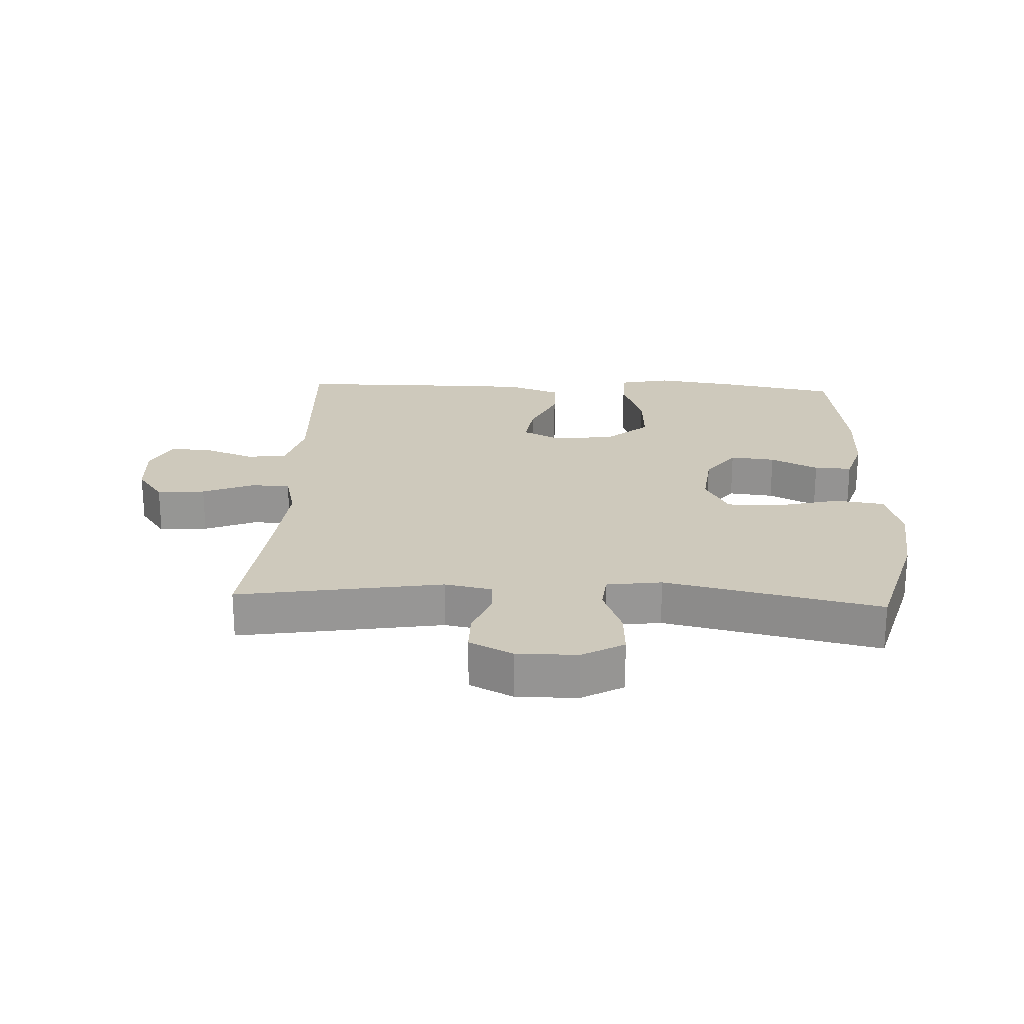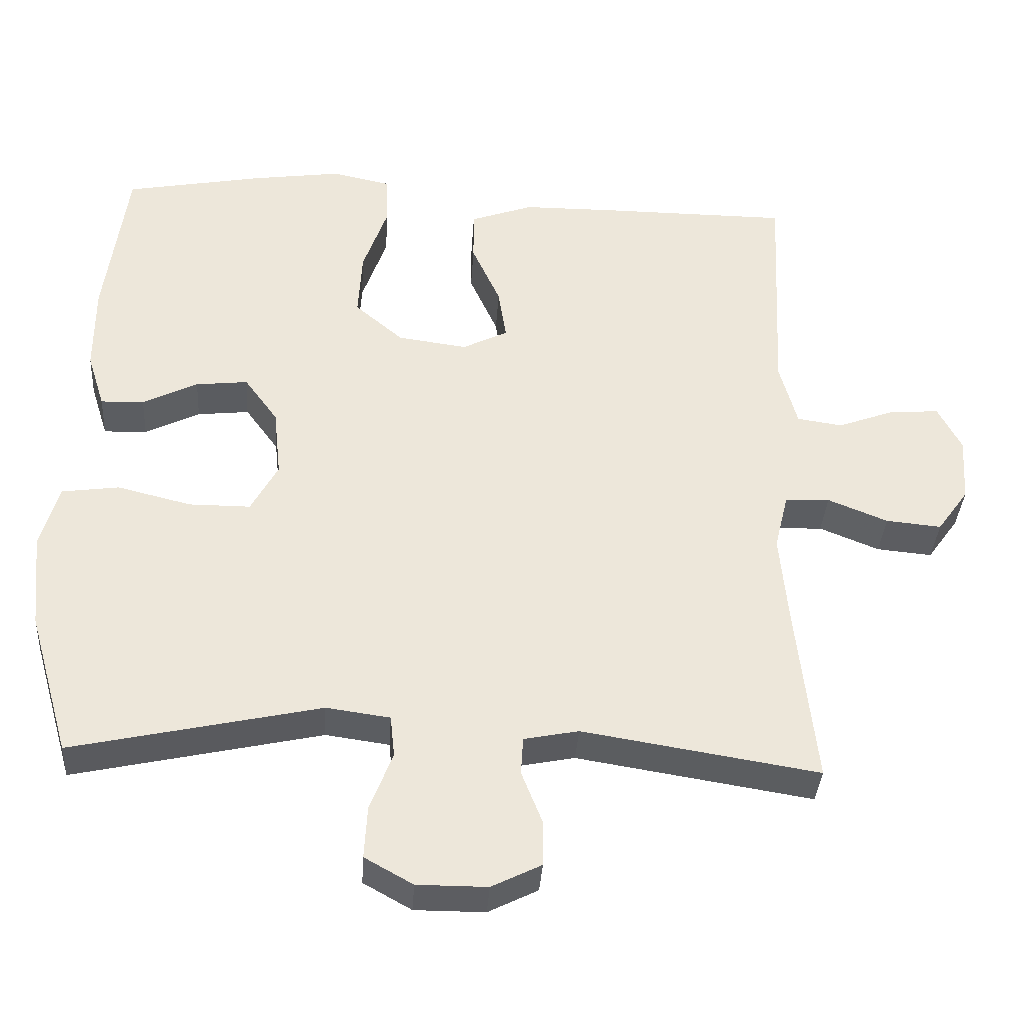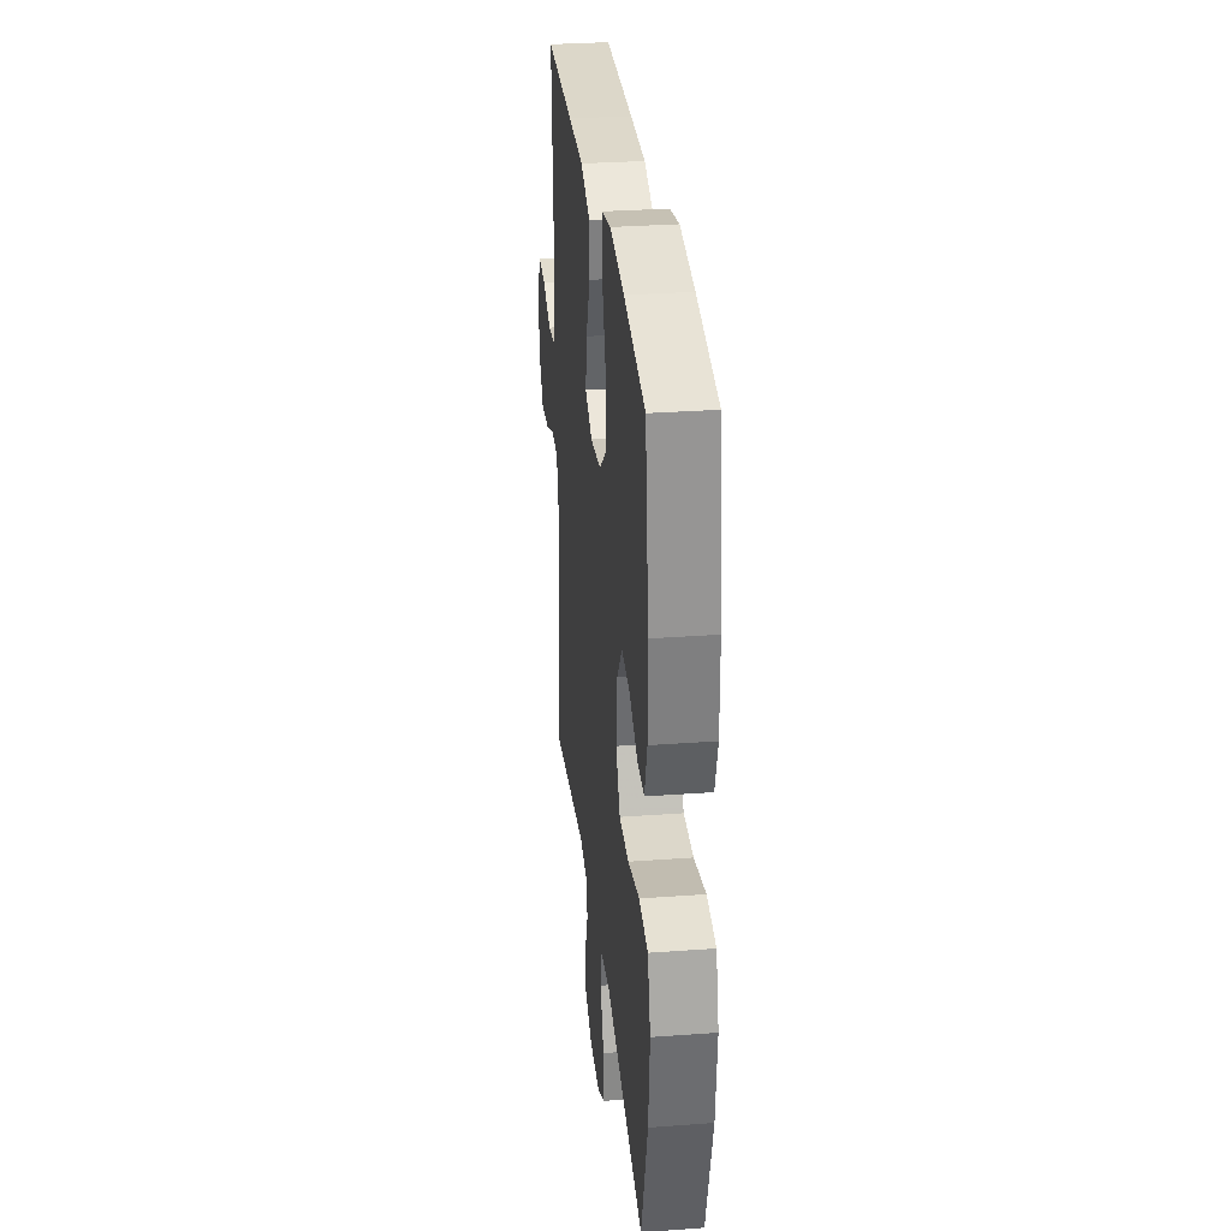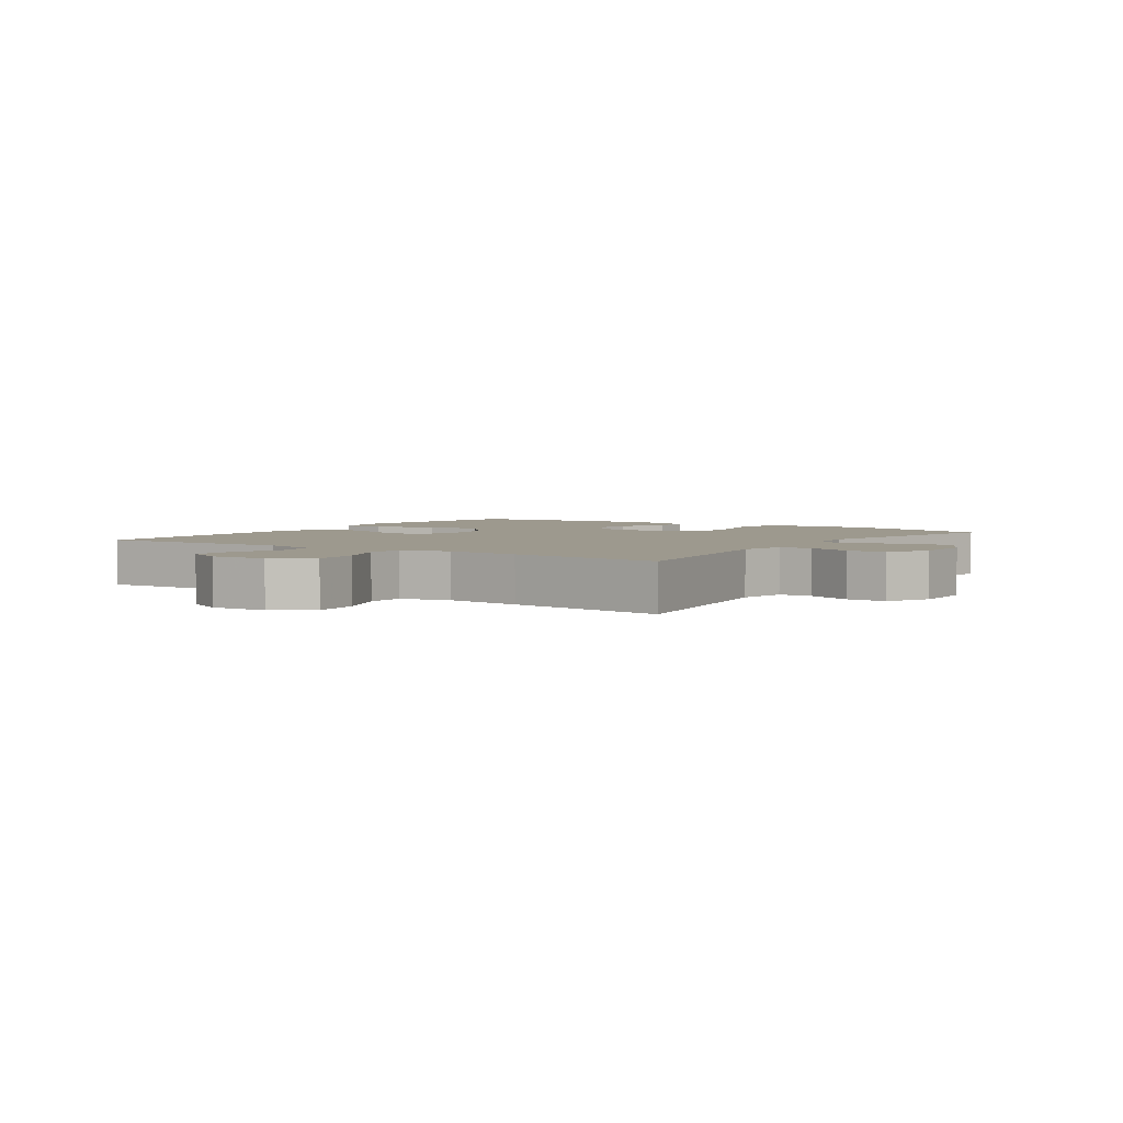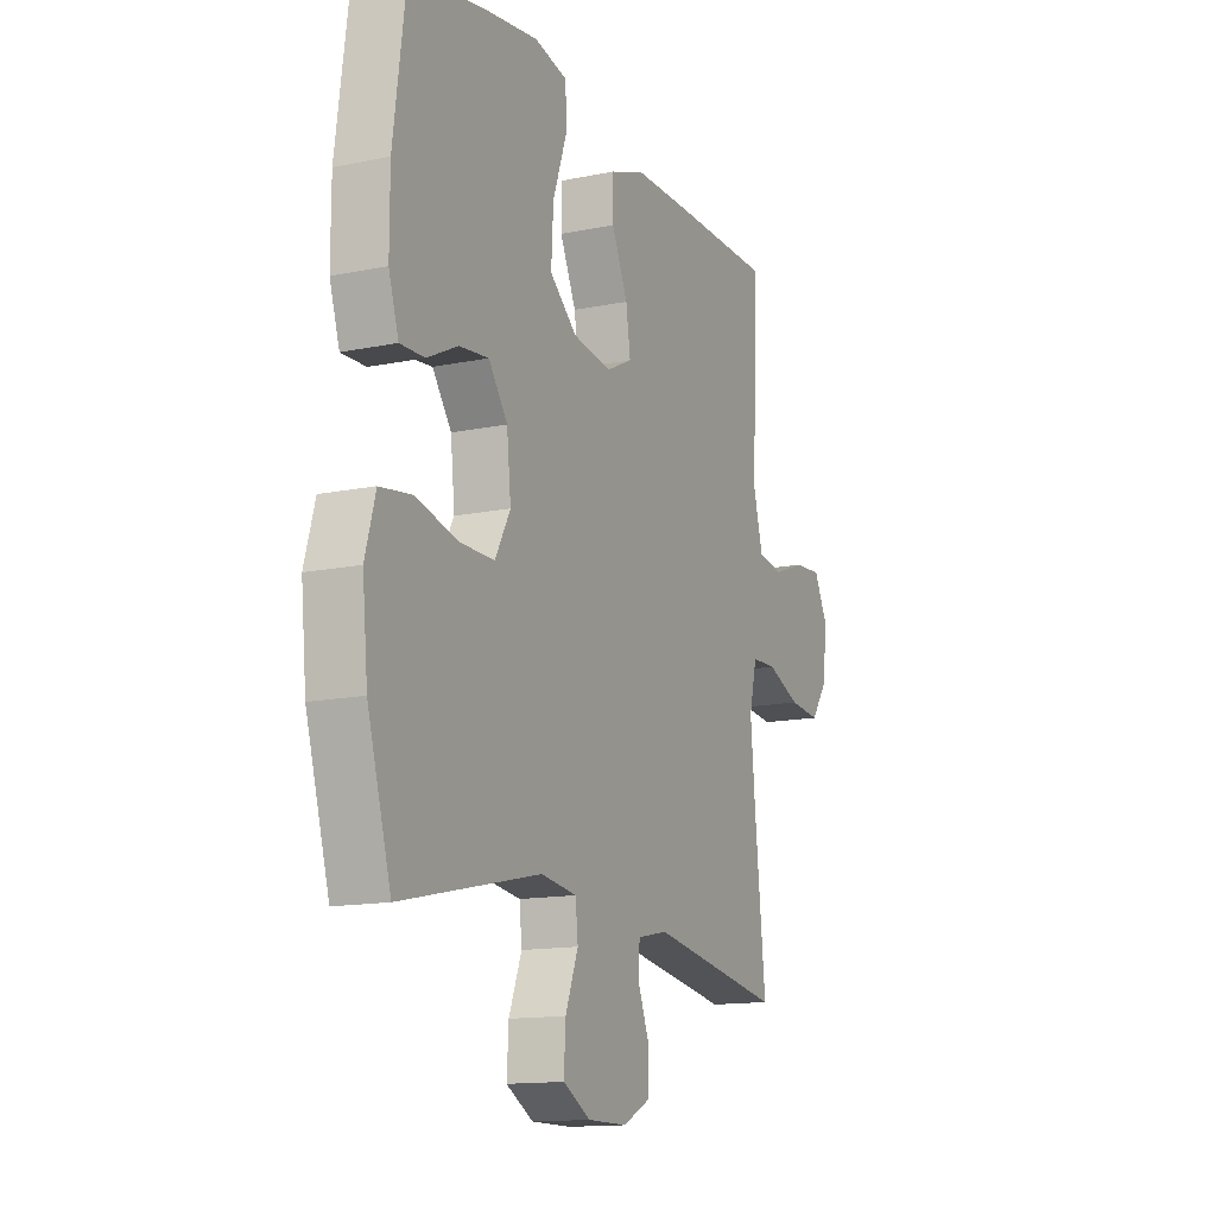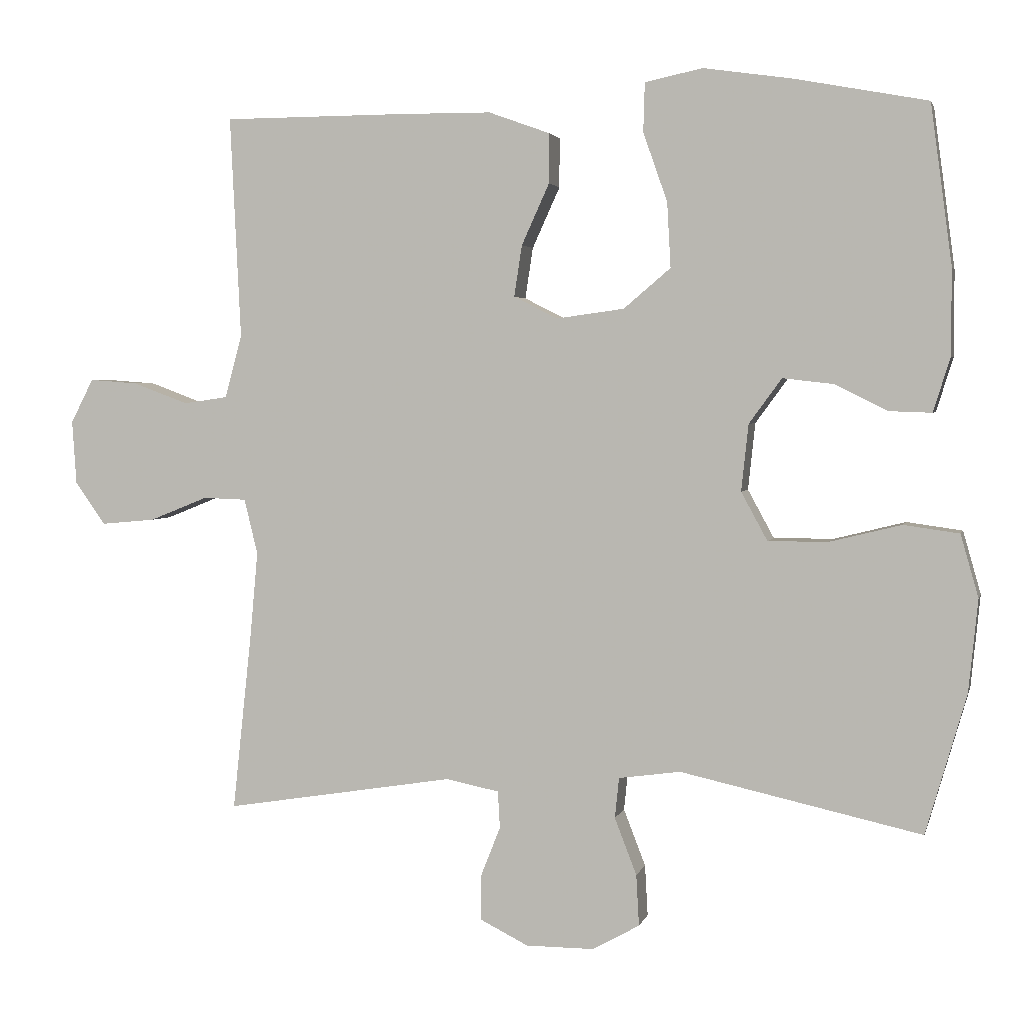
<metadata>
{"format":"obj","ext":"obj","renderer":"f3d","projection":"perspective","resolution":1024,"background":"white","views":[{"elev":22.5,"azim":-177.4,"up":"+Y"},{"elev":-36.3,"azim":-3.7,"up":"+Z"},{"elev":30.6,"azim":-96.1,"up":"+Z"},{"elev":3.4,"azim":124.4,"up":"+Y"},{"elev":-13.9,"azim":-65.4,"up":"+Z"},{"elev":3.0,"azim":-166.7,"up":"+Z"}]}
</metadata>
<code>
v 0.5 0.07 -0.5
v 0.177 0.07 -0.448
v 0.102 0.07 -0.463
v 0.099 0.07 -0.515
v 0.127 0.07 -0.586
v 0.127 0.07 -0.649
v 0.059 0.07 -0.683
v -0.037 0.07 -0.683
v -0.103 0.07 -0.646
v -0.099 0.07 -0.574
v -0.068 0.07 -0.494
v -0.074 0.07 -0.437
v -0.161 0.07 -0.425
v -0.5 0.07 -0.5
v -0.557 0.07 -0.303
v -0.57 0.07 -0.173
v -0.545 0.07 -0.085
v -0.467 0.07 -0.074
v -0.366 0.07 -0.099
v -0.282 0.07 -0.099
v -0.245 0.07 -0.031
v -0.255 0.07 0.063
v -0.301 0.07 0.126
v -0.372 0.07 0.118
v -0.447 0.07 0.081
v -0.506 0.07 0.079
v -0.53 0.07 0.155
v -0.53 0.07 0.276
v -0.5 0.07 0.5
v -0.314 0.07 0.535
v -0.189 0.07 0.553
v -0.108 0.07 0.536
v -0.106 0.07 0.467
v -0.14 0.07 0.37
v -0.145 0.07 0.279
v -0.079 0.07 0.223
v 0.016 0.07 0.21
v 0.078 0.07 0.241
v 0.067 0.07 0.313
v 0.028 0.07 0.399
v 0.028 0.07 0.469
v 0.114 0.07 0.5
v 0.249 0.07 0.501
v 0.5 0.07 0.5
v 0.485 0.07 0.188
v 0.509 0.07 0.099
v 0.571 0.07 0.09
v 0.649 0.07 0.119
v 0.717 0.07 0.124
v 0.749 0.07 0.062
v 0.743 0.07 -0.028
v 0.7 0.07 -0.088
v 0.624 0.07 -0.081
v 0.542 0.07 -0.048
v 0.481 0.07 -0.05
v 0.462 0.07 -0.128
v 0.473 0.07 -0.249
v 0.5 0 -0.5
v 0.177 0 -0.448
v 0.102 0 -0.463
v 0.099 0 -0.515
v 0.127 0 -0.586
v 0.127 0 -0.649
v 0.059 0 -0.683
v -0.037 0 -0.683
v -0.103 0 -0.646
v -0.099 0 -0.574
v -0.068 0 -0.494
v -0.074 0 -0.437
v -0.161 0 -0.425
v -0.5 0 -0.5
v -0.557 0 -0.303
v -0.57 0 -0.173
v -0.545 0 -0.085
v -0.467 0 -0.074
v -0.366 0 -0.099
v -0.282 0 -0.099
v -0.245 0 -0.031
v -0.255 0 0.063
v -0.301 0 0.126
v -0.372 0 0.118
v -0.447 0 0.081
v -0.506 0 0.079
v -0.53 0 0.155
v -0.53 0 0.276
v -0.5 0 0.5
v -0.314 0 0.535
v -0.189 0 0.553
v -0.108 0 0.536
v -0.106 0 0.467
v -0.14 0 0.37
v -0.145 0 0.279
v -0.079 0 0.223
v 0.016 0 0.21
v 0.078 0 0.241
v 0.067 0 0.313
v 0.028 0 0.399
v 0.028 0 0.469
v 0.114 0 0.5
v 0.249 0 0.501
v 0.5 0 0.5
v 0.485 0 0.188
v 0.509 0 0.099
v 0.571 0 0.09
v 0.649 0 0.119
v 0.717 0 0.124
v 0.749 0 0.062
v 0.743 0 -0.028
v 0.7 0 -0.088
v 0.624 0 -0.081
v 0.542 0 -0.048
v 0.481 0 -0.05
v 0.462 0 -0.128
v 0.473 0 -0.249
f 52 53 54
f 51 52 54
f 50 51 54
f 49 50 54
f 48 49 54
f 47 48 54
f 46 47 54 55
f 45 46 55 56
f 44 45 56
f 43 44 56
f 42 43 56
f 41 42 56
f 40 41 56
f 39 40 56
f 32 33 34
f 31 32 34
f 30 31 34
f 29 30 34
f 28 29 34
f 27 28 34
f 26 27 34
f 25 26 34
f 24 25 34
f 23 24 34 35
f 22 23 35 36
f 17 18 19
f 16 17 19
f 15 16 19
f 14 15 19
f 13 14 19
f 12 13 19 20
f 9 10 11
f 8 9 11
f 7 8 11
f 6 7 11
f 5 6 11
f 4 5 11
f 3 4 11 12
f 12 20 21
f 3 12 21
f 2 3 21
f 38 39 56 57
f 2 21 22
f 1 2 22
f 57 1 22
f 38 57 22
f 37 38 22
f 22 36 37
f 111 110 109
f 111 109 108
f 111 108 107
f 111 107 106
f 111 106 105
f 111 105 104
f 112 111 104 103
f 113 112 103 102
f 113 102 101
f 113 101 100
f 113 100 99
f 113 99 98
f 113 98 97
f 113 97 96
f 91 90 89
f 91 89 88
f 91 88 87
f 91 87 86
f 91 86 85
f 91 85 84
f 91 84 83
f 91 83 82
f 91 82 81
f 92 91 81 80
f 93 92 80 79
f 76 75 74
f 76 74 73
f 76 73 72
f 76 72 71
f 76 71 70
f 77 76 70 69
f 68 67 66
f 68 66 65
f 68 65 64
f 68 64 63
f 68 63 62
f 68 62 61
f 69 68 61 60
f 78 77 69
f 78 69 60
f 78 60 59
f 114 113 96 95
f 79 78 59
f 79 59 58
f 79 58 114
f 79 114 95
f 79 95 94
f 94 93 79
f 1 58 59 2
f 2 59 60 3
f 3 60 61 4
f 4 61 62 5
f 5 62 63 6
f 6 63 64 7
f 7 64 65 8
f 8 65 66 9
f 9 66 67 10
f 10 67 68 11
f 11 68 69 12
f 12 69 70 13
f 13 70 71 14
f 14 71 72 15
f 15 72 73 16
f 16 73 74 17
f 17 74 75 18
f 18 75 76 19
f 19 76 77 20
f 20 77 78 21
f 21 78 79 22
f 22 79 80 23
f 23 80 81 24
f 24 81 82 25
f 25 82 83 26
f 26 83 84 27
f 27 84 85 28
f 28 85 86 29
f 29 86 87 30
f 30 87 88 31
f 31 88 89 32
f 32 89 90 33
f 33 90 91 34
f 34 91 92 35
f 35 92 93 36
f 36 93 94 37
f 37 94 95 38
f 38 95 96 39
f 39 96 97 40
f 40 97 98 41
f 41 98 99 42
f 42 99 100 43
f 43 100 101 44
f 44 101 102 45
f 45 102 103 46
f 46 103 104 47
f 47 104 105 48
f 48 105 106 49
f 49 106 107 50
f 50 107 108 51
f 51 108 109 52
f 52 109 110 53
f 53 110 111 54
f 54 111 112 55
f 55 112 113 56
f 56 113 114 57
f 57 114 58 1

</code>
